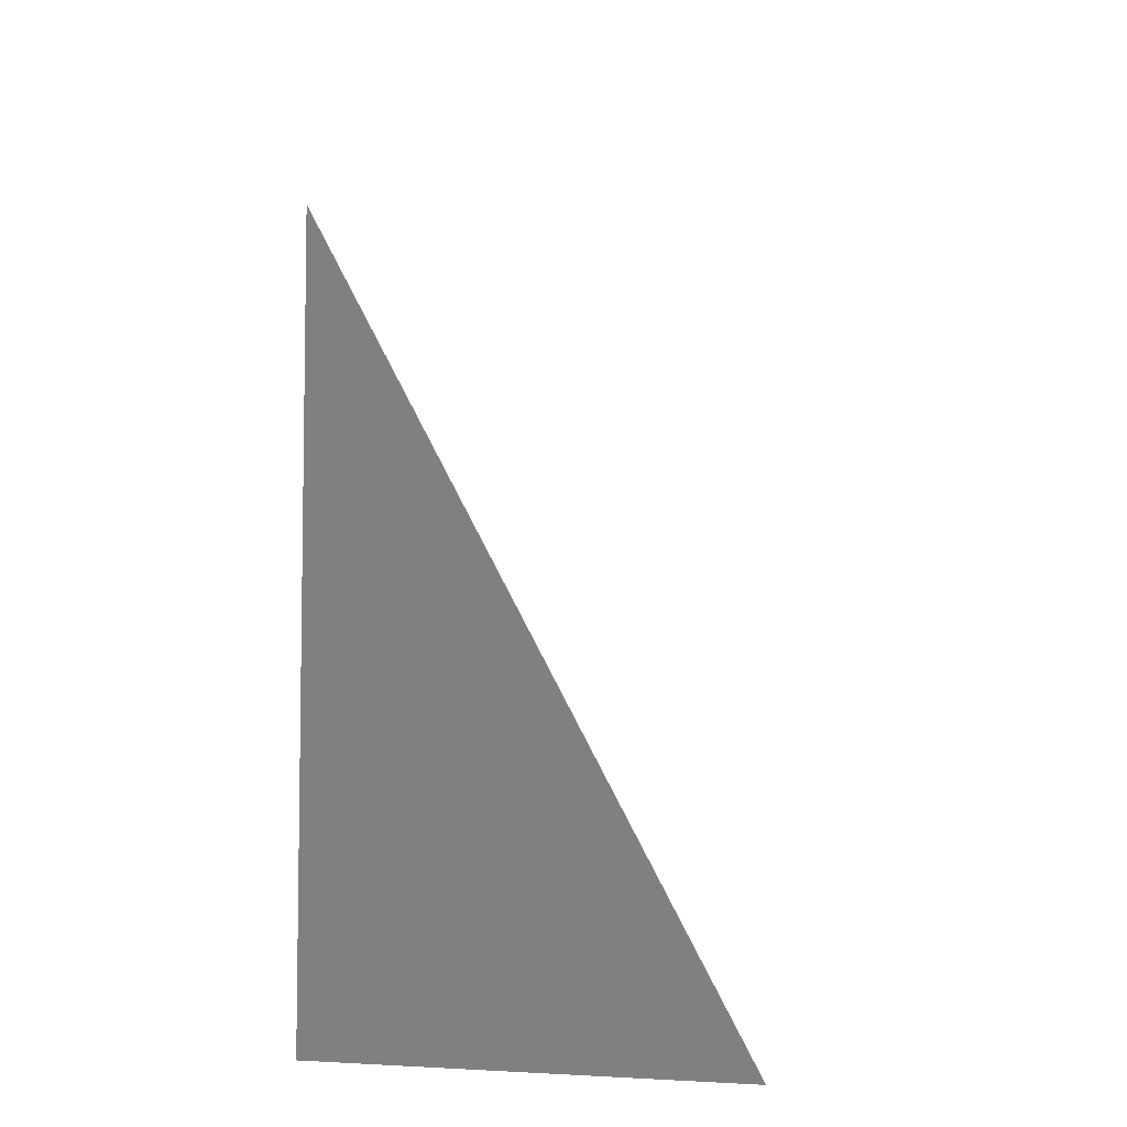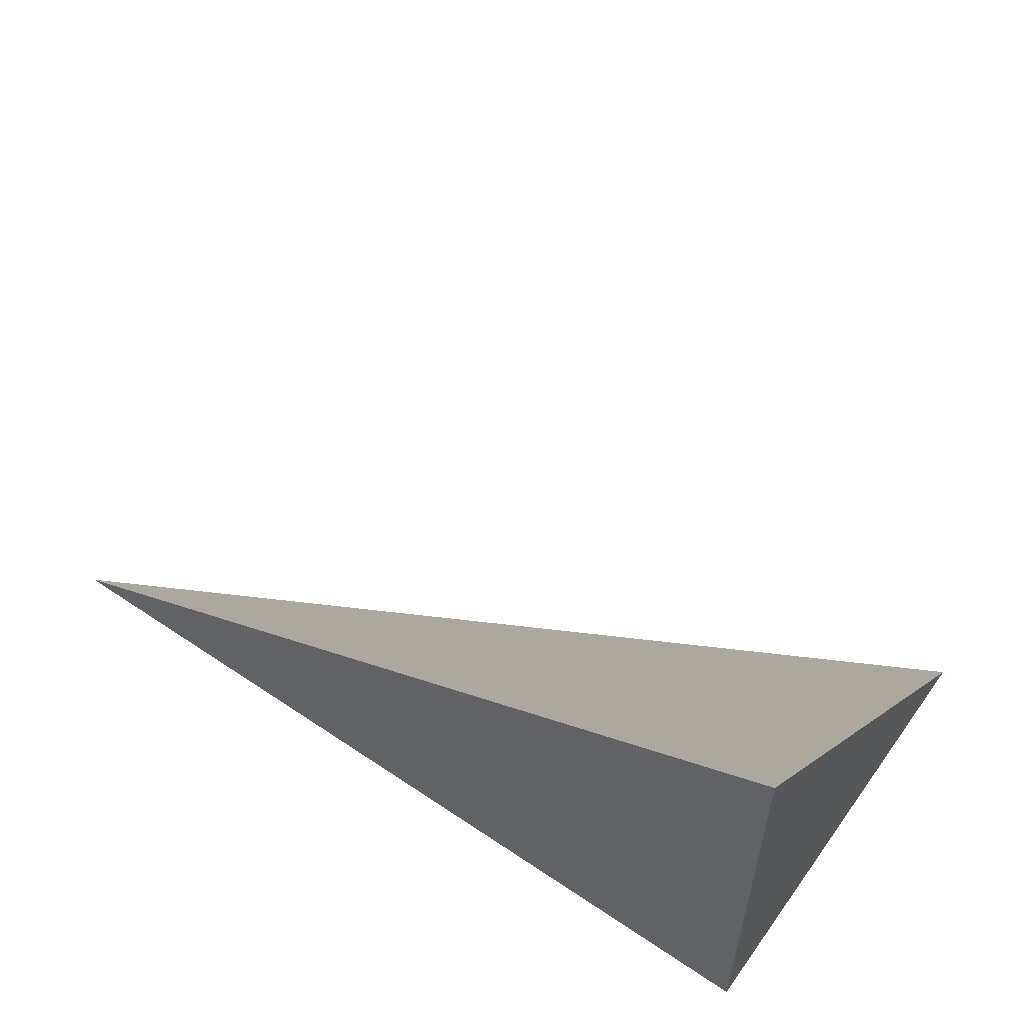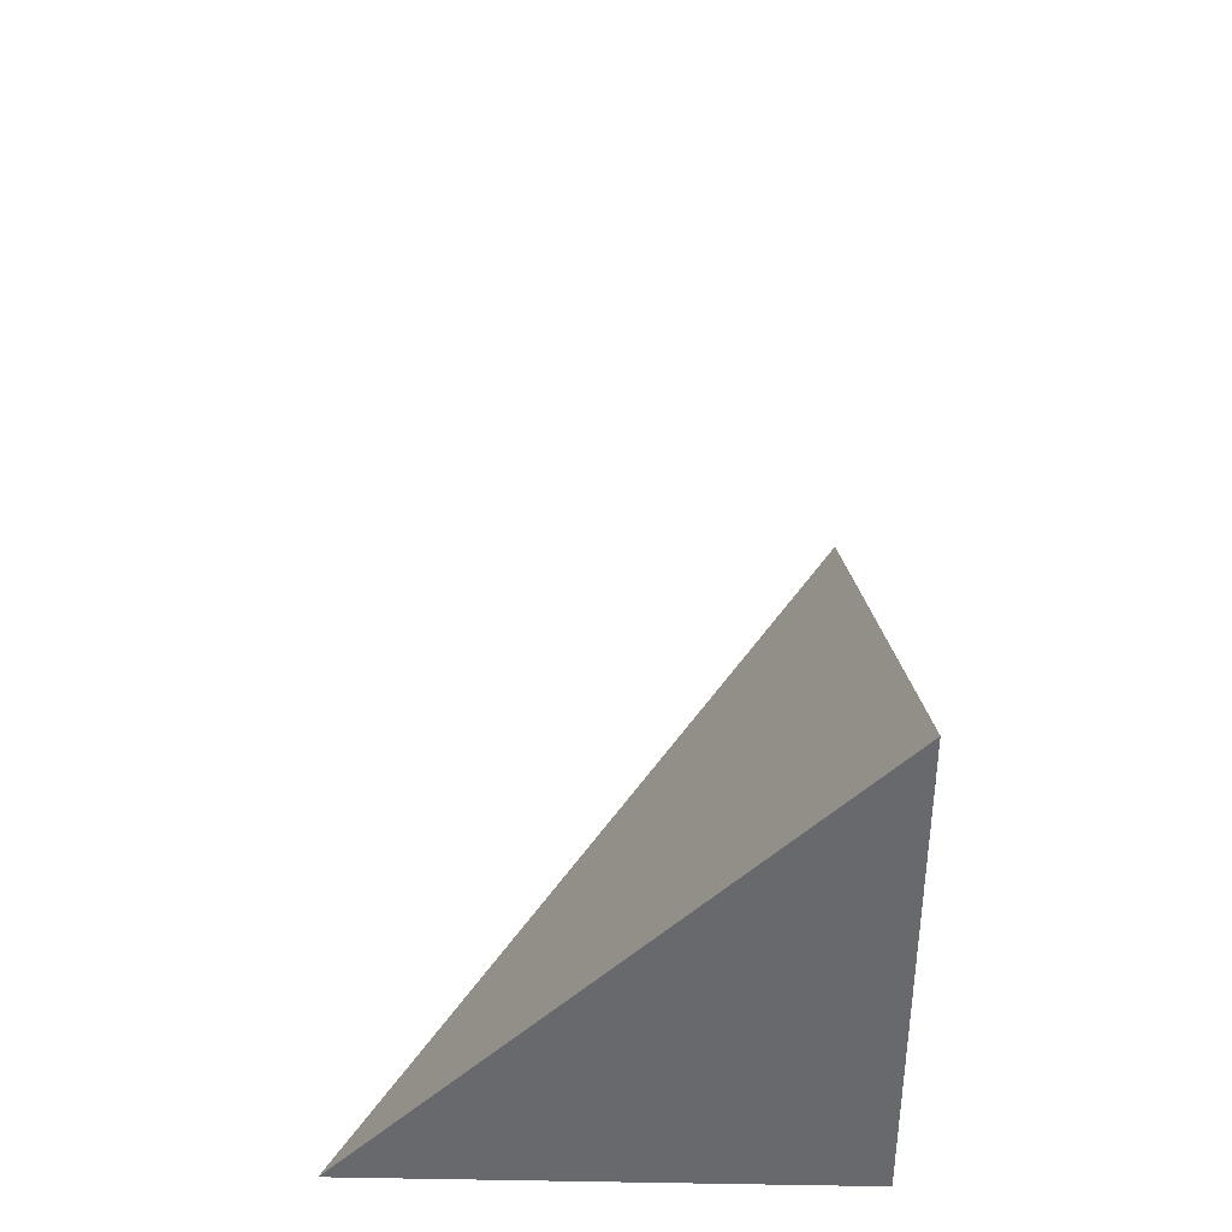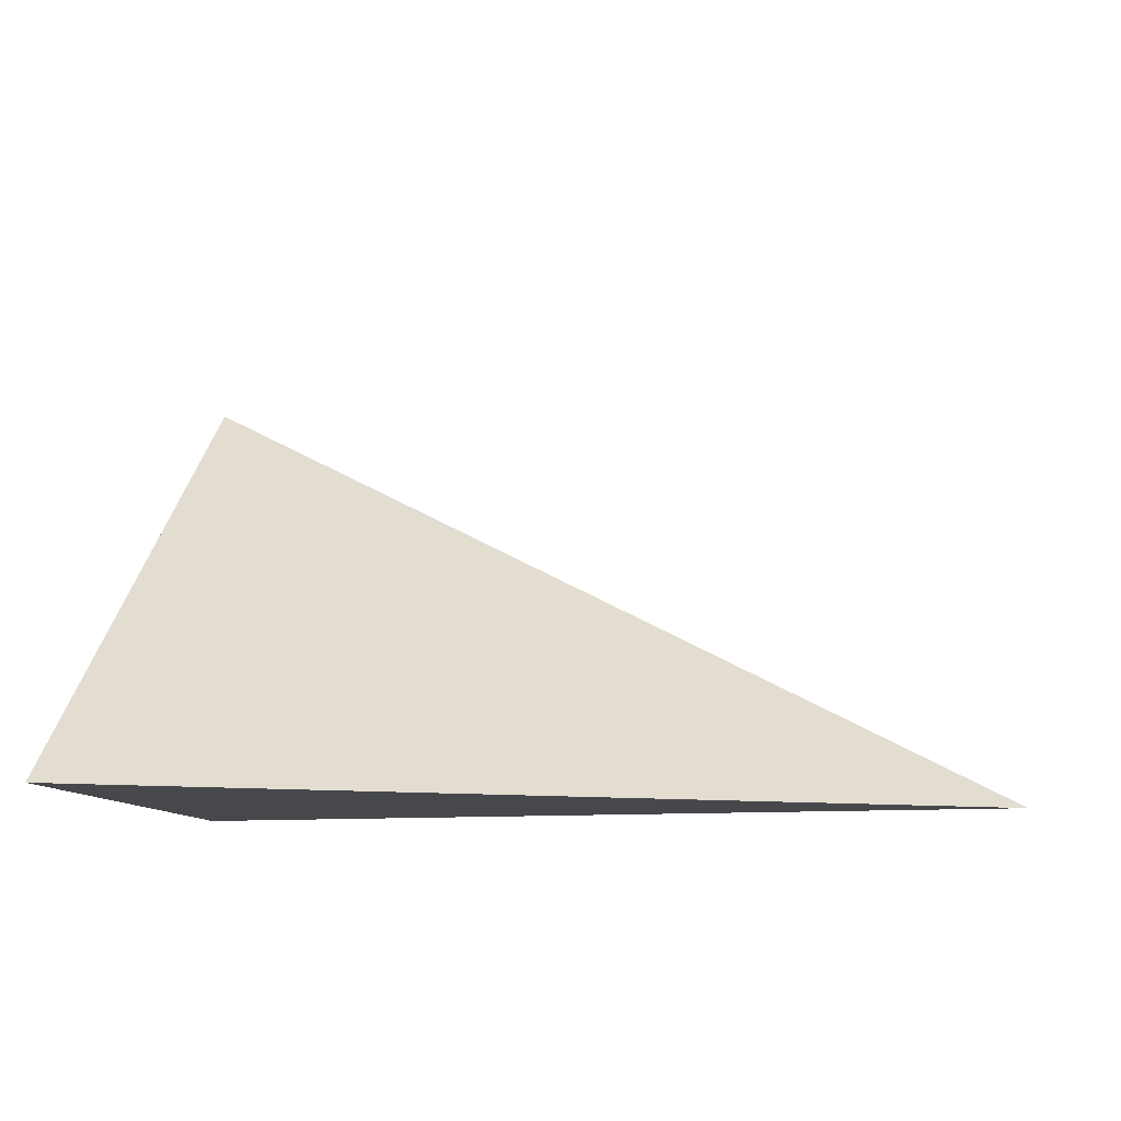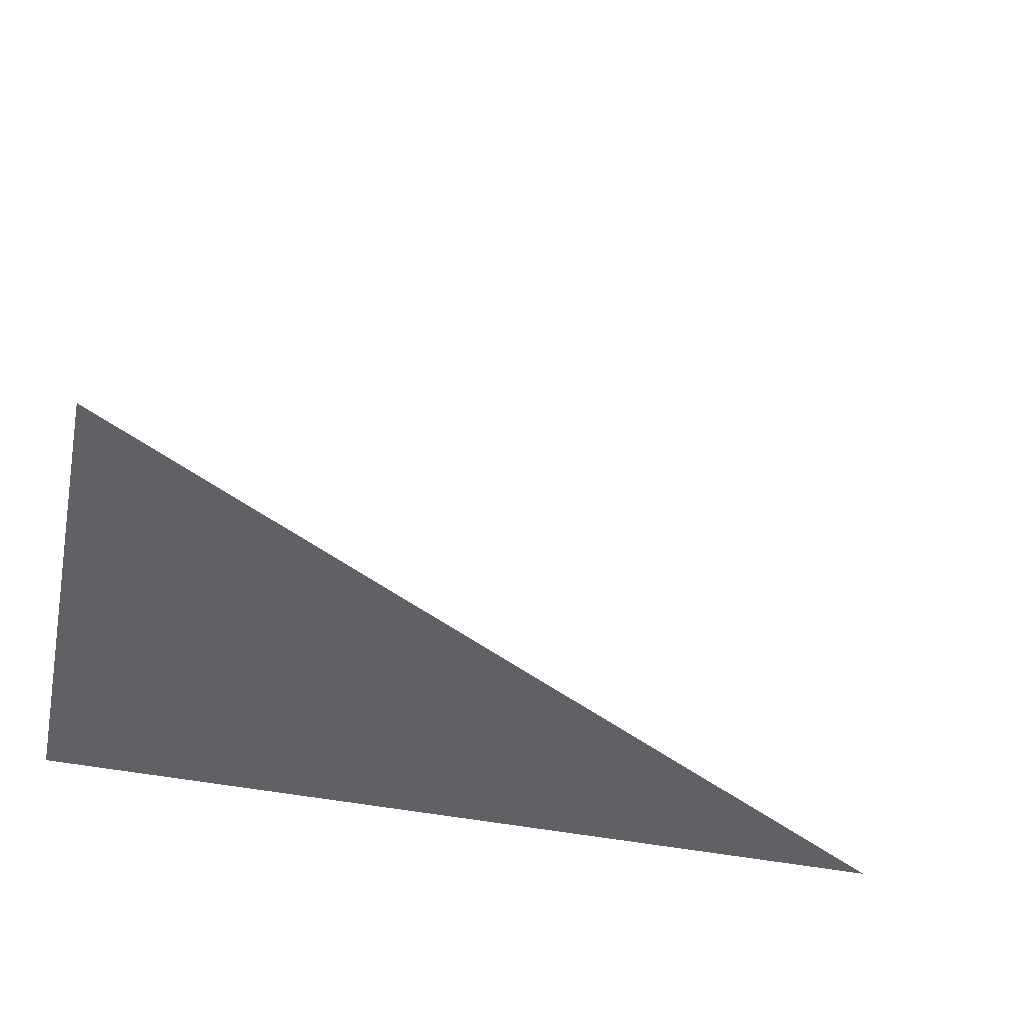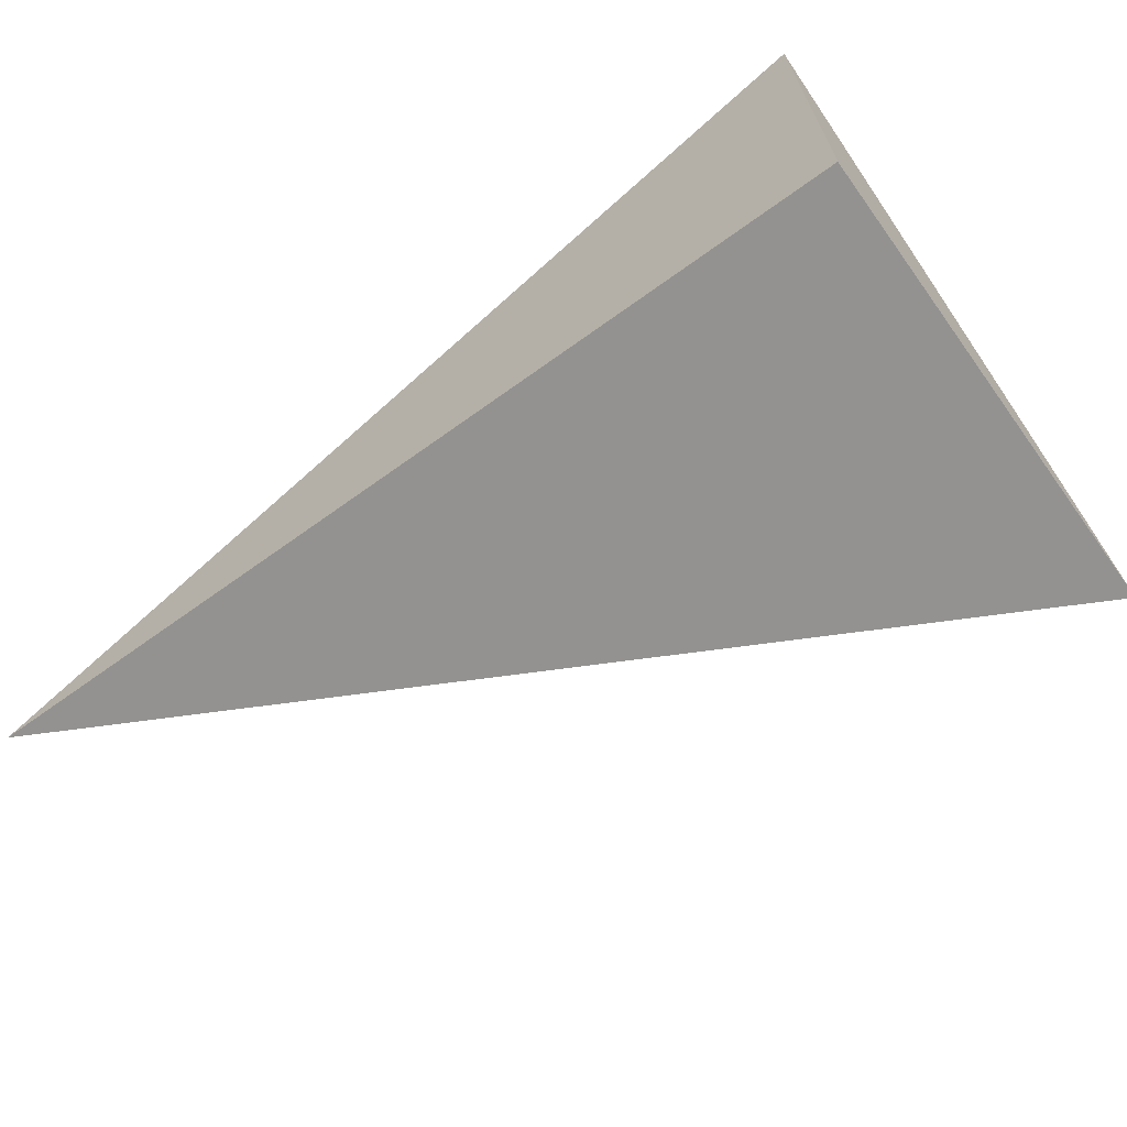
<metadata>
{"format":"obj","ext":"obj","renderer":"f3d","projection":"perspective","resolution":1024,"background":"white","views":[{"elev":-60.2,"azim":86.0,"up":"+Z"},{"elev":55.0,"azim":-144.6,"up":"+Y"},{"elev":37.2,"azim":-88.8,"up":"+Z"},{"elev":-11.1,"azim":11.6,"up":"+Y"},{"elev":-49.7,"azim":-11.9,"up":"+Y"},{"elev":-66.4,"azim":-144.0,"up":"+Y"}]}
</metadata>
<code>
v -0.3234 -0.1691 -0.1728
v 0.9703 -0.1691 -0.1728
v -0.3234 0.5074 -0.1728
v -0.3234 -0.1691 0.5183
v -0.3234 0.1691 -0.1728
v 0.3234 0.1691 -0.1728
v 0.3234 -0.1691 -0.1728
v 0.3234 -0.1691 0.1728
v -0.3234 -0.1691 0.1728
v -0.3234 0.1691 0.1728
v -0.3234 0 -0.1728
v -2.776e-17 0 -0.1728
v -2.776e-17 -0.1691 -0.1728
v -0.3234 0.3383 -0.1728
v -2.776e-17 0.3383 -0.1728
v -2.776e-17 0.1691 -0.1728
v 0.6469 0 -0.1728
v 0.6469 -0.1691 -0.1728
v 0.3234 0 -0.1728
v -2.776e-17 -0.1691 1.388e-17
v -0.3234 -0.1691 1.388e-17
v 0.6469 -0.1691 1.388e-17
v 0.3234 -0.1691 1.388e-17
v -2.776e-17 -0.1691 0.3455
v -0.3234 -0.1691 0.3455
v -2.776e-17 -0.1691 0.1728
v -0.3234 0.1691 1.388e-17
v -0.3234 0.3383 1.388e-17
v -0.3234 0 1.388e-17
v -0.3234 0 0.3455
v -0.3234 0 0.1728
v 0.3234 0 1.388e-17
v -2.776e-17 0.1691 1.388e-17
v -2.776e-17 0 0.1728
v -0.3234 -0.08457 -0.1728
v -0.1617 -0.08457 -0.1728
v -0.1617 -0.1691 -0.1728
v -0.3234 0.08457 -0.1728
v -0.1617 0.08457 -0.1728
v -0.1617 0 -0.1728
v 0.1617 -0.08457 -0.1728
v 0.1617 -0.1691 -0.1728
v -2.776e-17 -0.08457 -0.1728
v -0.3234 0.2537 -0.1728
v -0.1617 0.2537 -0.1728
v -0.1617 0.1691 -0.1728
v -0.3234 0.4229 -0.1728
v -0.1617 0.4229 -0.1728
v -0.1617 0.3383 -0.1728
v 0.1617 0.2537 -0.1728
v 0.1617 0.1691 -0.1728
v -2.776e-17 0.2537 -0.1728
v 0.4852 0.08457 -0.1728
v 0.4852 0 -0.1728
v 0.3234 0.08457 -0.1728
v 0.8086 -0.08457 -0.1728
v 0.8086 -0.1691 -0.1728
v 0.6469 -0.08457 -0.1728
v 0.4852 -0.1691 -0.1728
v 0.3234 -0.08457 -0.1728
v 0.4852 -0.08457 -0.1728
v -2.776e-17 0.08457 -0.1728
v 0.1617 0.08457 -0.1728
v 0.1617 0 -0.1728
v -0.1617 -0.1691 -0.08639
v -0.3234 -0.1691 -0.08639
v 0.1617 -0.1691 -0.08639
v -2.776e-17 -0.1691 -0.08639
v -0.1617 -0.1691 0.08639
v -0.3234 -0.1691 0.08639
v -0.1617 -0.1691 1.388e-17
v 0.4852 -0.1691 -0.08639
v 0.3234 -0.1691 -0.08639
v 0.8086 -0.1691 -0.08639
v 0.6469 -0.1691 -0.08639
v 0.4852 -0.1691 0.08639
v 0.3234 -0.1691 0.08639
v 0.4852 -0.1691 1.388e-17
v 0.1617 -0.1691 0.2592
v -2.776e-17 -0.1691 0.2592
v 0.1617 -0.1691 0.1728
v -0.1617 -0.1691 0.4319
v -0.3234 -0.1691 0.4319
v -0.1617 -0.1691 0.3455
v -0.3234 -0.1691 0.2592
v -0.1617 -0.1691 0.1728
v -0.1617 -0.1691 0.2592
v 0.1617 -0.1691 1.388e-17
v 0.1617 -0.1691 0.08639
v -2.776e-17 -0.1691 0.08639
v -0.3234 0.3383 -0.08639
v -0.3234 0.4229 -0.08639
v -0.3234 0.1691 -0.08639
v -0.3234 0.2537 -0.08639
v -0.3234 0.1691 0.08639
v -0.3234 0.2537 0.08639
v -0.3234 0.2537 1.388e-17
v -0.3234 0 -0.08639
v -0.3234 0.08457 -0.08639
v -0.3234 -0.08457 -0.08639
v -0.3234 -0.08457 0.08639
v -0.3234 -0.08457 1.388e-17
v -0.3234 -0.08457 0.2592
v -0.3234 -0.08457 0.1728
v -0.3234 -0.08457 0.4319
v -0.3234 -0.08457 0.3455
v -0.3234 0.08457 0.2592
v -0.3234 0.08457 0.1728
v -0.3234 0 0.2592
v -0.3234 0.08457 1.388e-17
v -0.3234 0 0.08639
v -0.3234 0.08457 0.08639
v 0.6469 -0.08457 -0.08639
v 0.3234 0.08457 -0.08639
v 0.4852 0 -0.08639
v 0.3234 -0.08457 0.08639
v 0.4852 -0.08457 1.388e-17
v -2.776e-17 0.2537 -0.08639
v 0.1617 0.1691 -0.08639
v -0.1617 0.3383 -0.08639
v -0.1617 0.1691 0.08639
v -0.1617 0.2537 1.388e-17
v -0.1617 0 0.2592
v -0.1617 0.08457 0.1728
v -0.1617 -0.08457 0.3455
v 0.1617 -0.08457 0.1728
v -2.776e-17 -0.08457 0.2592
v 0.1617 0.08457 1.388e-17
v -2.776e-17 0.08457 0.08639
v 0.1617 0 0.08639
f 1 35 37
f 35 11 36
f 36 13 37
f 35 36 37
f 11 38 40
f 38 5 39
f 39 12 40
f 38 39 40
f 12 41 43
f 41 7 42
f 42 13 43
f 41 42 43
f 11 40 36
f 40 12 43
f 43 13 36
f 40 43 36
f 5 44 46
f 44 14 45
f 45 16 46
f 44 45 46
f 14 47 49
f 47 3 48
f 48 15 49
f 47 48 49
f 15 50 52
f 50 6 51
f 51 16 52
f 50 51 52
f 14 49 45
f 49 15 52
f 52 16 45
f 49 52 45
f 6 53 55
f 53 17 54
f 54 19 55
f 53 54 55
f 17 56 58
f 56 2 57
f 57 18 58
f 56 57 58
f 18 59 61
f 59 7 60
f 60 19 61
f 59 60 61
f 17 58 54
f 58 18 61
f 61 19 54
f 58 61 54
f 5 46 39
f 46 16 62
f 62 12 39
f 46 62 39
f 16 51 63
f 51 6 55
f 55 19 63
f 51 55 63
f 19 60 64
f 60 7 41
f 41 12 64
f 60 41 64
f 16 63 62
f 63 19 64
f 64 12 62
f 63 64 62
f 1 37 66
f 37 13 65
f 65 21 66
f 37 65 66
f 13 42 68
f 42 7 67
f 67 20 68
f 42 67 68
f 20 69 71
f 69 9 70
f 70 21 71
f 69 70 71
f 13 68 65
f 68 20 71
f 71 21 65
f 68 71 65
f 7 59 73
f 59 18 72
f 72 23 73
f 59 72 73
f 18 57 75
f 57 2 74
f 74 22 75
f 57 74 75
f 22 76 78
f 76 8 77
f 77 23 78
f 76 77 78
f 18 75 72
f 75 22 78
f 78 23 72
f 75 78 72
f 8 79 81
f 79 24 80
f 80 26 81
f 79 80 81
f 24 82 84
f 82 4 83
f 83 25 84
f 82 83 84
f 25 85 87
f 85 9 86
f 86 26 87
f 85 86 87
f 24 84 80
f 84 25 87
f 87 26 80
f 84 87 80
f 7 73 67
f 73 23 88
f 88 20 67
f 73 88 67
f 23 77 89
f 77 8 81
f 81 26 89
f 77 81 89
f 26 86 90
f 86 9 69
f 69 20 90
f 86 69 90
f 23 89 88
f 89 26 90
f 90 20 88
f 89 90 88
f 3 47 92
f 47 14 91
f 91 28 92
f 47 91 92
f 14 44 94
f 44 5 93
f 93 27 94
f 44 93 94
f 27 95 97
f 95 10 96
f 96 28 97
f 95 96 97
f 14 94 91
f 94 27 97
f 97 28 91
f 94 97 91
f 5 38 99
f 38 11 98
f 98 29 99
f 38 98 99
f 11 35 100
f 35 1 66
f 66 21 100
f 35 66 100
f 21 70 102
f 70 9 101
f 101 29 102
f 70 101 102
f 11 100 98
f 100 21 102
f 102 29 98
f 100 102 98
f 9 85 104
f 85 25 103
f 103 31 104
f 85 103 104
f 25 83 106
f 83 4 105
f 105 30 106
f 83 105 106
f 30 107 109
f 107 10 108
f 108 31 109
f 107 108 109
f 25 106 103
f 106 30 109
f 109 31 103
f 106 109 103
f 5 99 93
f 99 29 110
f 110 27 93
f 99 110 93
f 29 101 111
f 101 9 104
f 104 31 111
f 101 104 111
f 31 108 112
f 108 10 95
f 95 27 112
f 108 95 112
f 29 111 110
f 111 31 112
f 112 27 110
f 111 112 110
f 2 56 74
f 56 17 113
f 113 22 74
f 56 113 74
f 17 53 115
f 53 6 114
f 114 32 115
f 53 114 115
f 32 116 117
f 116 8 76
f 76 22 117
f 116 76 117
f 17 115 113
f 115 32 117
f 117 22 113
f 115 117 113
f 6 50 119
f 50 15 118
f 118 33 119
f 50 118 119
f 15 48 120
f 48 3 92
f 92 28 120
f 48 92 120
f 28 96 122
f 96 10 121
f 121 33 122
f 96 121 122
f 15 120 118
f 120 28 122
f 122 33 118
f 120 122 118
f 10 107 124
f 107 30 123
f 123 34 124
f 107 123 124
f 30 105 125
f 105 4 82
f 82 24 125
f 105 82 125
f 24 79 127
f 79 8 126
f 126 34 127
f 79 126 127
f 30 125 123
f 125 24 127
f 127 34 123
f 125 127 123
f 6 119 114
f 119 33 128
f 128 32 114
f 119 128 114
f 33 121 129
f 121 10 124
f 124 34 129
f 121 124 129
f 34 126 130
f 126 8 116
f 116 32 130
f 126 116 130
f 33 129 128
f 129 34 130
f 130 32 128
f 129 130 128

</code>
